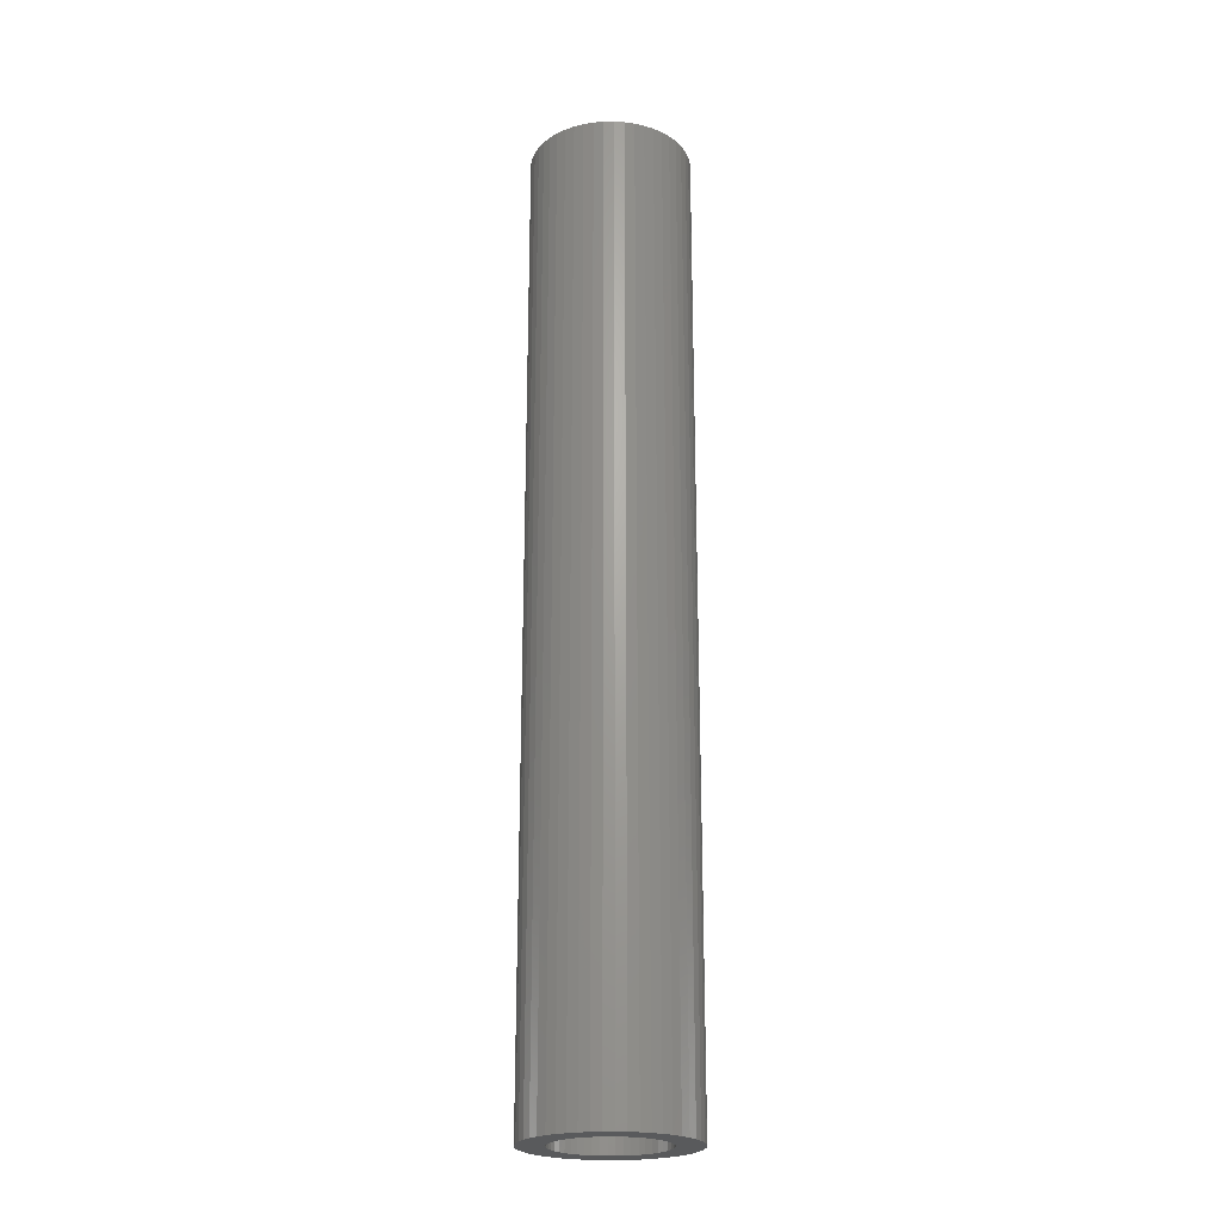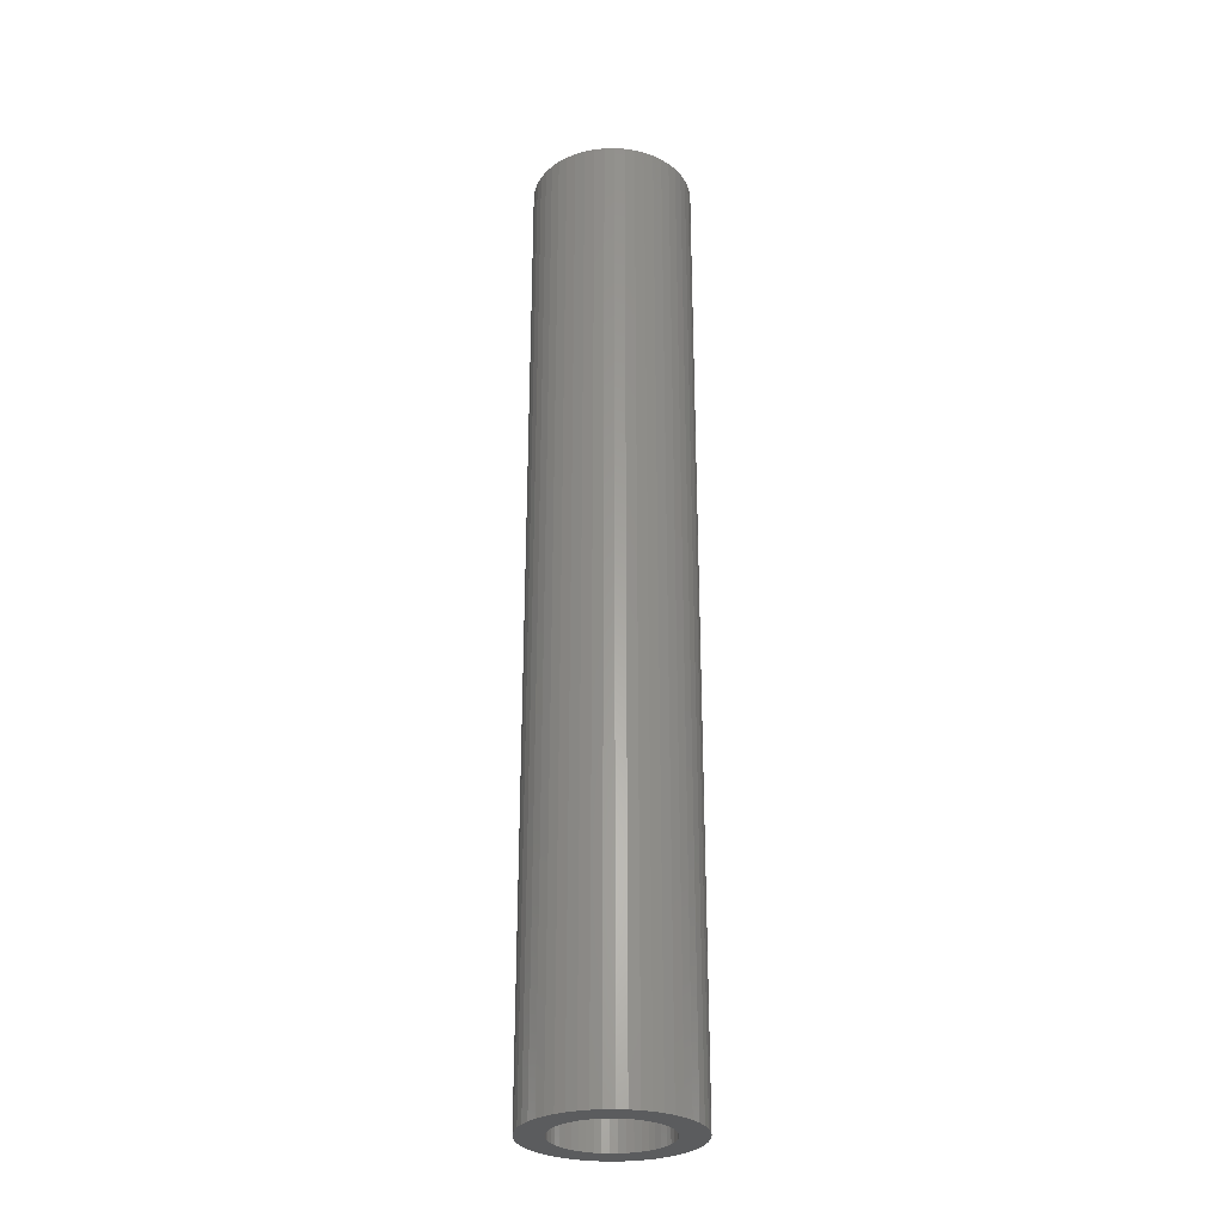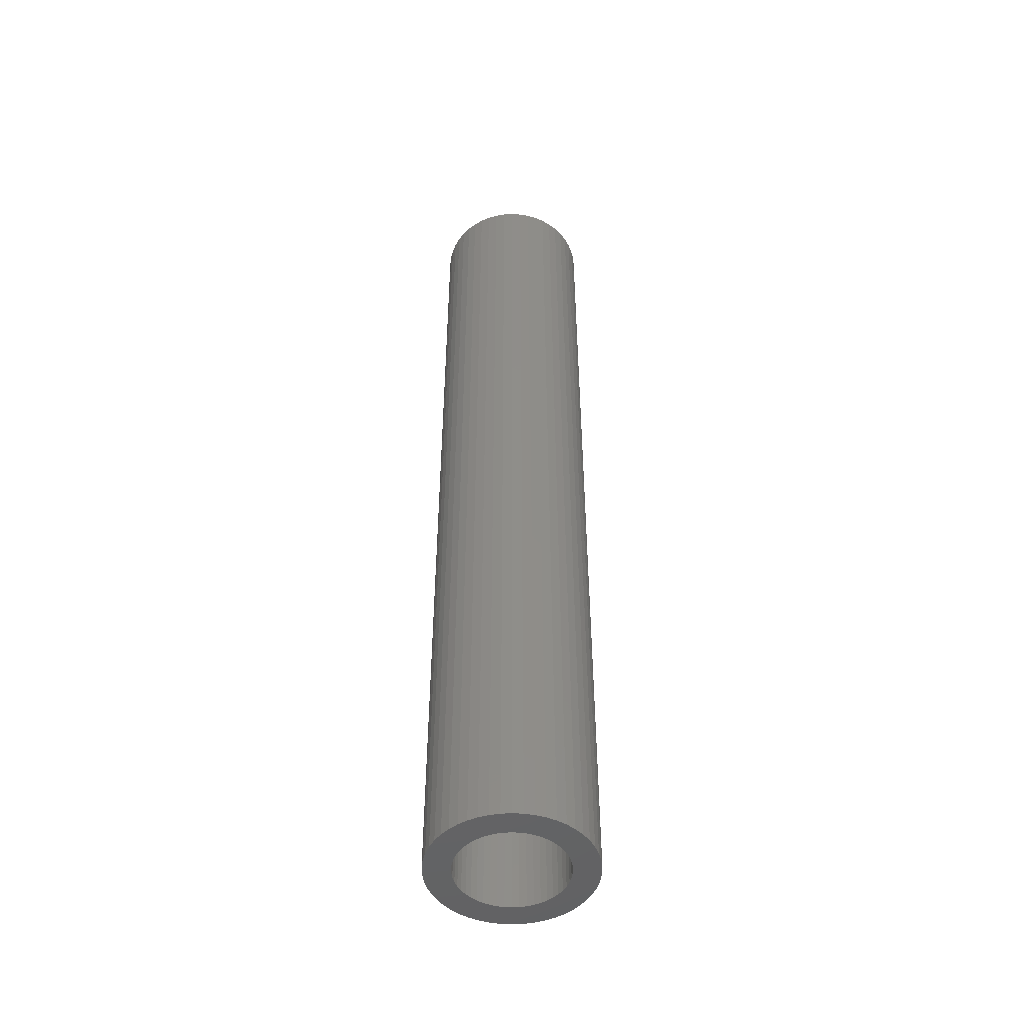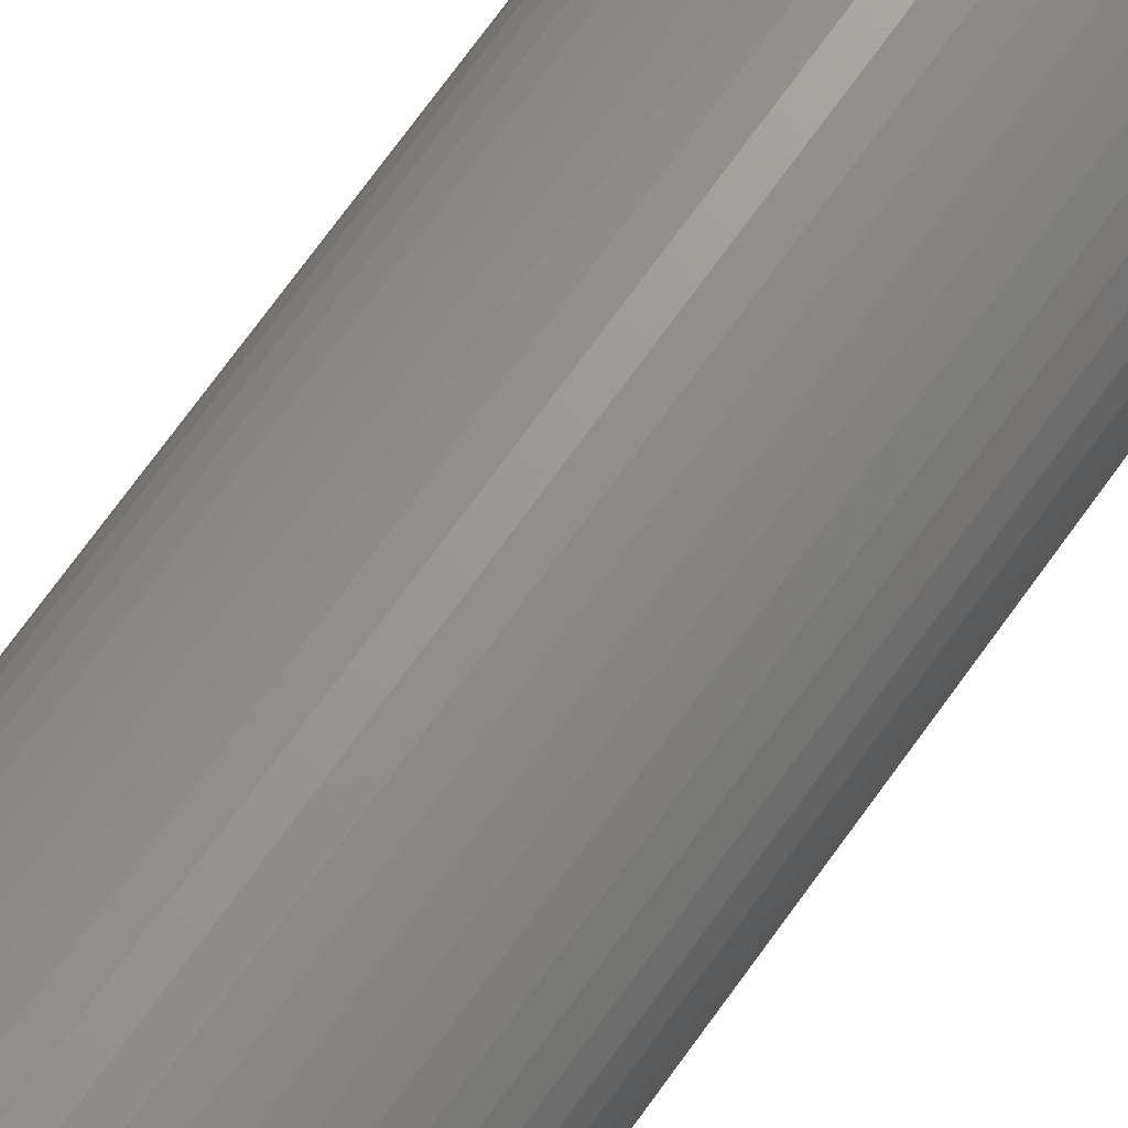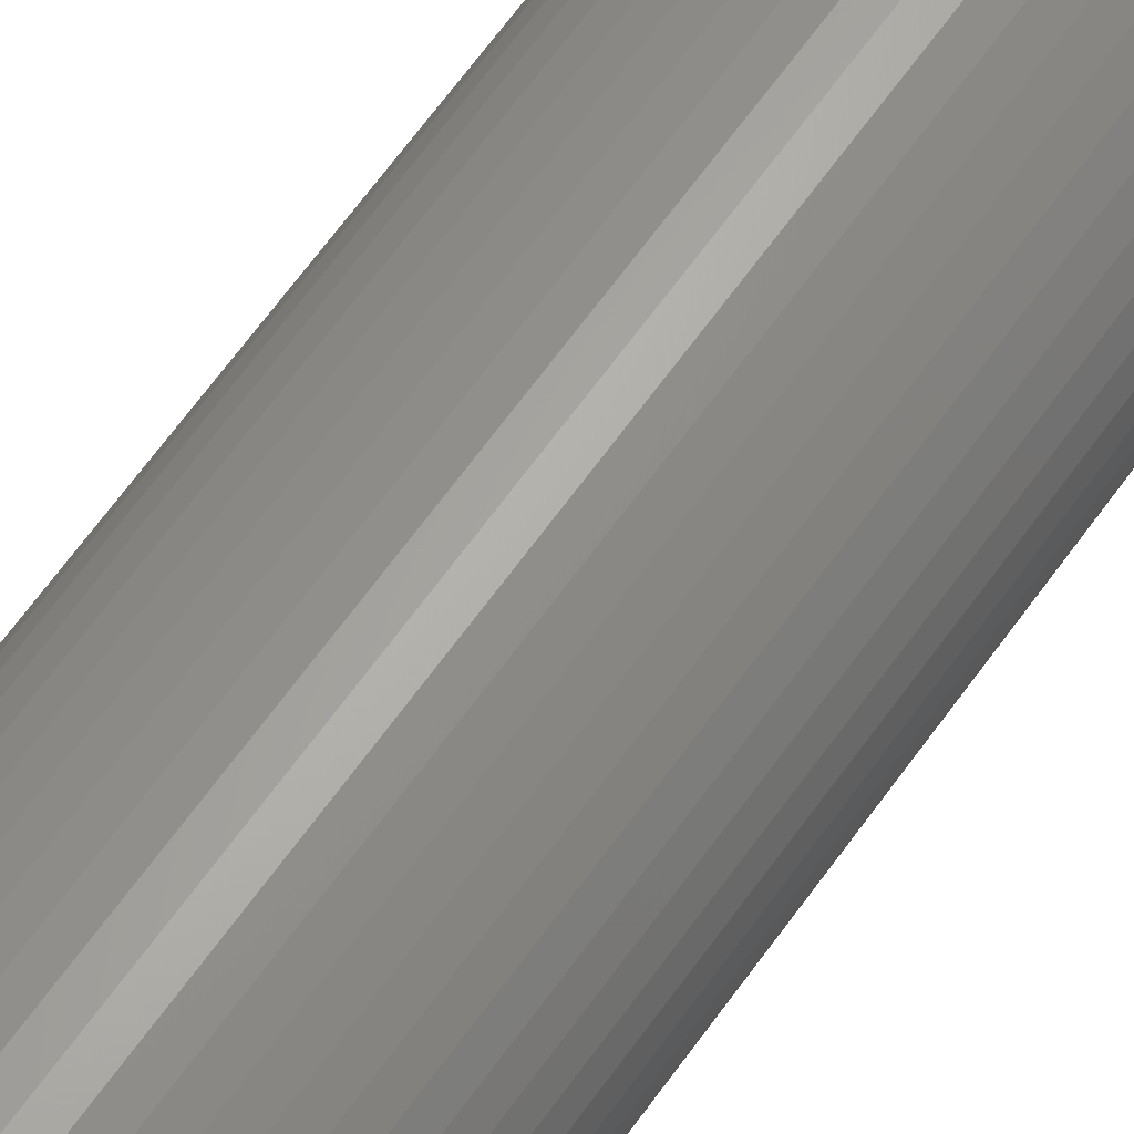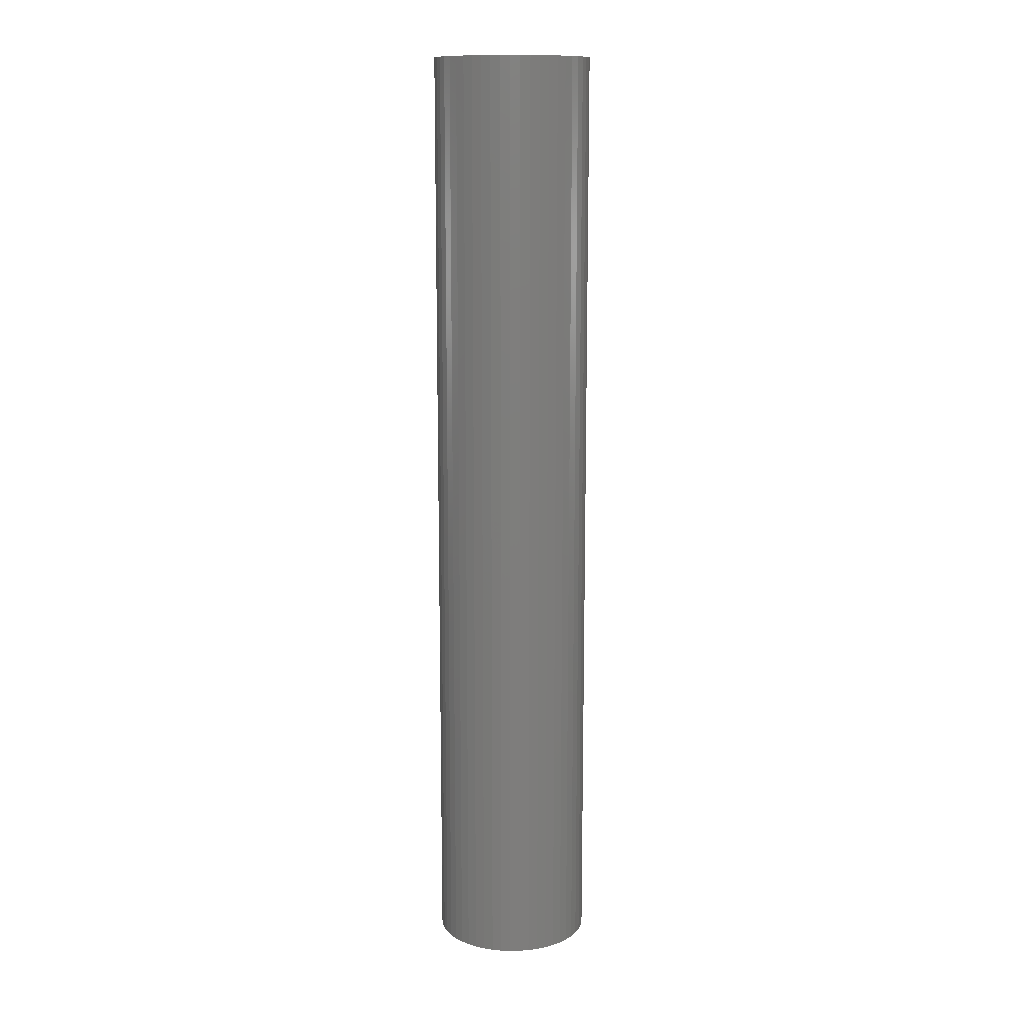
<metadata>
{"format":"stl","ext":"stl","renderer":"f3d","projection":"perspective","resolution":1024,"background":"white","views":[{"elev":-22.7,"azim":-179.0,"up":"+Z"},{"elev":-28.8,"azim":-178.2,"up":"+Z"},{"elev":-48.6,"azim":89.9,"up":"+Z"},{"elev":69.5,"azim":-144.7,"up":"+Y"},{"elev":62.7,"azim":-145.0,"up":"+Y"},{"elev":12.7,"azim":-31.2,"up":"+Z"}]}
</metadata>
<code>
# stl→obj: 200 verts, 400 faces
v 2 0 12
v 1.984 0.2507 -12
v 1.984 0.2507 12
v 2 0 -12
v -2 0 -12
v -1.984 0.2507 12
v -1.984 0.2507 -12
v -2 0 12
v 0.1256 1.996 -12
v -0.1256 1.996 12
v 0.1256 1.996 12
v -0.1256 1.996 -12
v -0.1256 -1.996 -12
v 0.1256 -1.996 12
v -0.1256 -1.996 12
v 0.1256 -1.996 -12
v 1.458 1.369 -12
v 1.275 1.541 12
v 1.458 1.369 12
v 1.275 1.541 -12
v -1.275 1.541 -12
v -1.458 1.369 12
v -1.275 1.541 12
v -1.458 1.369 -12
v -0.618 1.902 -12
v -0.8516 1.81 12
v -0.618 1.902 12
v -0.8516 1.81 -12
v 1.86 0.7362 12
v 1.753 0.9635 -12
v 1.753 0.9635 12
v 1.86 0.7362 -12
v 1.937 0.4974 -12
v 1.937 0.4974 12
v 0.8516 1.81 -12
v 0.618 1.902 12
v 0.8516 1.81 12
v 0.618 1.902 -12
v 1.072 1.689 12
v 1.072 1.689 -12
v -1.86 0.7362 -12
v -1.753 0.9635 12
v -1.753 0.9635 -12
v -1.86 0.7362 12
v -1.937 0.4974 -12
v -1.937 0.4974 12
v -1.072 1.689 12
v -1.072 1.689 -12
v -0.3748 1.965 -12
v -0.3748 1.965 12
v 0.618 -1.902 -12
v 0.8516 -1.81 12
v 0.618 -1.902 12
v 0.8516 -1.81 -12
v 1.618 1.176 12
v 1.618 1.176 -12
v 0.3748 1.965 12
v 0.3748 1.965 -12
v -1.618 1.176 12
v -1.618 1.176 -12
v 1.35 0 12
v 1.339 0.1692 12
v 1.984 -0.2507 12
v 1.308 0.3357 12
v 1.339 -0.1692 12
v 1.255 0.497 12
v 1.937 -0.4974 12
v 1.183 0.6504 12
v 1.308 -0.3357 12
v 1.092 0.7935 12
v 1.86 -0.7362 12
v 1.255 -0.497 12
v 0.9841 0.9241 12
v 0.8605 1.04 12
v 0.7234 1.14 12
v 0.5748 1.222 12
v 0.4172 1.284 12
v 0.253 1.326 12
v 0.08477 1.347 12
v -0.08477 1.347 12
v -0.253 1.326 12
v -0.4172 1.284 12
v -0.5748 1.222 12
v -0.7234 1.14 12
v -0.8605 1.04 12
v -0.9841 0.9241 12
v -1.092 0.7935 12
v -1.183 0.6504 12
v -1.255 0.497 12
v 1.753 -0.9635 12
v 1.183 -0.6504 12
v 1.618 -1.176 12
v 1.092 -0.7935 12
v 1.458 -1.369 12
v 0.9841 -0.9241 12
v 1.275 -1.541 12
v 0.8605 -1.04 12
v 1.072 -1.689 12
v 0.7234 -1.14 12
v 0.5748 -1.222 12
v 0.4172 -1.284 12
v 0.3748 -1.965 12
v 0.253 -1.326 12
v 0.08477 -1.347 12
v -0.08477 -1.347 12
v -0.253 -1.326 12
v -0.3748 -1.965 12
v -0.4172 -1.284 12
v -0.618 -1.902 12
v -0.5748 -1.222 12
v -0.8516 -1.81 12
v -0.7234 -1.14 12
v -1.072 -1.689 12
v -0.8605 -1.04 12
v -1.275 -1.541 12
v -0.9841 -0.9241 12
v -1.458 -1.369 12
v -1.092 -0.7935 12
v -1.618 -1.176 12
v -1.183 -0.6504 12
v -1.753 -0.9635 12
v -1.255 -0.497 12
v -1.86 -0.7362 12
v -1.308 -0.3357 12
v -1.937 -0.4974 12
v -1.339 -0.1692 12
v -1.984 -0.2507 12
v -1.35 0 12
v -1.308 0.3357 12
v -1.339 0.1692 12
v 1.984 -0.2507 -12
v 1.937 -0.4974 -12
v -1.458 -1.369 -12
v -1.275 -1.541 -12
v -1.753 -0.9635 -12
v -1.86 -0.7362 -12
v -1.618 -1.176 -12
v 1.35 0 -12
v 1.339 -0.1692 -12
v 1.308 -0.3357 -12
v 1.86 -0.7362 -12
v 1.339 0.1692 -12
v 1.255 -0.497 -12
v 1.753 -0.9635 -12
v 1.183 -0.6504 -12
v 1.618 -1.176 -12
v 1.308 0.3357 -12
v 1.092 -0.7935 -12
v 1.458 -1.369 -12
v 1.255 0.497 -12
v 0.9841 -0.9241 -12
v 1.275 -1.541 -12
v 0.8605 -1.04 -12
v 1.072 -1.689 -12
v 0.7234 -1.14 -12
v 0.5748 -1.222 -12
v 0.4172 -1.284 -12
v 0.3748 -1.965 -12
v 0.253 -1.326 -12
v 0.08477 -1.347 -12
v -0.08477 -1.347 -12
v -0.253 -1.326 -12
v -0.3748 -1.965 -12
v -0.4172 -1.284 -12
v -0.618 -1.902 -12
v -0.5748 -1.222 -12
v -0.8516 -1.81 -12
v -0.7234 -1.14 -12
v -1.072 -1.689 -12
v -0.8605 -1.04 -12
v -0.9841 -0.9241 -12
v -1.092 -0.7935 -12
v -1.183 -0.6504 -12
v -1.255 -0.497 -12
v 1.183 0.6504 -12
v 1.092 0.7935 -12
v 0.9841 0.9241 -12
v 0.8605 1.04 -12
v 0.7234 1.14 -12
v 0.5748 1.222 -12
v 0.4172 1.284 -12
v 0.253 1.326 -12
v 0.08477 1.347 -12
v -0.08477 1.347 -12
v -0.253 1.326 -12
v -0.4172 1.284 -12
v -0.5748 1.222 -12
v -0.7234 1.14 -12
v -0.8605 1.04 -12
v -0.9841 0.9241 -12
v -1.092 0.7935 -12
v -1.183 0.6504 -12
v -1.255 0.497 -12
v -1.308 0.3357 -12
v -1.339 0.1692 -12
v -1.35 0 -12
v -1.308 -0.3357 -12
v -1.937 -0.4974 -12
v -1.339 -0.1692 -12
v -1.984 -0.2507 -12
f 1 2 3
f 2 1 4
f 5 6 7
f 6 5 8
f 9 10 11
f 10 9 12
f 13 14 15
f 14 13 16
f 17 18 19
f 18 17 20
f 21 22 23
f 22 21 24
f 25 26 27
f 26 25 28
f 29 30 31
f 30 29 32
f 3 33 34
f 33 3 2
f 35 36 37
f 36 35 38
f 20 39 18
f 39 20 40
f 41 42 43
f 42 41 44
f 45 44 41
f 44 45 46
f 28 47 26
f 47 28 48
f 49 27 50
f 27 49 25
f 51 52 53
f 52 51 54
f 34 32 29
f 32 34 33
f 55 17 19
f 17 55 56
f 31 56 55
f 56 31 30
f 38 57 36
f 57 38 58
f 58 11 57
f 11 58 9
f 40 37 39
f 37 40 35
f 43 59 60
f 59 43 42
f 60 22 24
f 22 60 59
f 7 46 45
f 46 7 6
f 61 1 3
f 62 3 34
f 1 61 63
f 64 34 29
f 65 63 61
f 66 29 31
f 63 65 67
f 68 31 55
f 69 67 65
f 70 55 19
f 67 69 71
f 72 71 69
f 3 62 61
f 34 64 62
f 73 19 18
f 29 66 64
f 31 68 66
f 55 70 68
f 74 18 39
f 19 73 70
f 18 74 73
f 75 39 37
f 39 75 74
f 76 37 36
f 37 76 75
f 36 77 76
f 57 77 36
f 57 78 77
f 11 78 57
f 11 79 78
f 11 80 79
f 10 80 11
f 10 81 80
f 50 81 10
f 50 82 81
f 27 82 50
f 82 27 83
f 26 83 27
f 83 26 84
f 47 84 26
f 84 47 85
f 23 85 47
f 85 23 86
f 22 86 23
f 86 22 87
f 59 87 22
f 87 59 88
f 42 88 59
f 88 42 89
f 44 89 42
f 71 72 90
f 91 90 72
f 90 91 92
f 93 92 91
f 92 93 94
f 95 94 93
f 94 95 96
f 97 96 95
f 96 97 98
f 99 98 97
f 98 99 52
f 100 52 99
f 52 100 53
f 101 53 100
f 101 102 53
f 103 102 101
f 103 14 102
f 104 14 103
f 105 14 104
f 105 15 14
f 106 15 105
f 106 107 15
f 108 107 106
f 109 108 110
f 108 109 107
f 111 110 112
f 110 111 109
f 113 112 114
f 115 114 116
f 112 113 111
f 117 116 118
f 119 118 120
f 121 120 122
f 114 115 113
f 123 122 124
f 125 124 126
f 127 126 128
f 89 44 129
f 116 117 115
f 46 129 44
f 118 119 117
f 129 46 130
f 120 121 119
f 6 130 46
f 122 123 121
f 130 6 128
f 124 125 123
f 8 128 6
f 126 127 125
f 128 8 127
f 48 23 47
f 23 48 21
f 12 50 10
f 50 12 49
f 63 4 1
f 4 63 131
f 67 131 63
f 131 67 132
f 133 115 117
f 115 133 134
f 135 123 136
f 123 135 121
f 137 121 135
f 121 137 119
f 138 4 131
f 139 131 132
f 4 138 2
f 140 132 141
f 142 2 138
f 143 141 144
f 2 142 33
f 145 144 146
f 147 33 142
f 148 146 149
f 33 147 32
f 150 32 147
f 131 139 138
f 132 140 139
f 151 149 152
f 141 143 140
f 144 145 143
f 146 148 145
f 153 152 154
f 149 151 148
f 152 153 151
f 155 154 54
f 154 155 153
f 156 54 51
f 54 156 155
f 51 157 156
f 158 157 51
f 158 159 157
f 16 159 158
f 16 160 159
f 16 161 160
f 13 161 16
f 13 162 161
f 163 162 13
f 163 164 162
f 165 164 163
f 164 165 166
f 167 166 165
f 166 167 168
f 169 168 167
f 168 169 170
f 134 170 169
f 170 134 171
f 133 171 134
f 171 133 172
f 137 172 133
f 172 137 173
f 135 173 137
f 173 135 174
f 136 174 135
f 32 150 30
f 175 30 150
f 30 175 56
f 176 56 175
f 56 176 17
f 177 17 176
f 17 177 20
f 178 20 177
f 20 178 40
f 179 40 178
f 40 179 35
f 180 35 179
f 35 180 38
f 181 38 180
f 181 58 38
f 182 58 181
f 182 9 58
f 183 9 182
f 184 9 183
f 184 12 9
f 185 12 184
f 185 49 12
f 186 49 185
f 25 186 187
f 186 25 49
f 28 187 188
f 187 28 25
f 48 188 189
f 21 189 190
f 188 48 28
f 24 190 191
f 60 191 192
f 43 192 193
f 189 21 48
f 41 193 194
f 45 194 195
f 7 195 196
f 174 136 197
f 190 24 21
f 198 197 136
f 191 60 24
f 197 198 199
f 192 43 60
f 200 199 198
f 193 41 43
f 199 200 196
f 194 45 41
f 5 196 200
f 195 7 45
f 196 5 7
f 54 98 52
f 98 54 154
f 90 141 71
f 141 90 144
f 133 119 137
f 119 133 117
f 136 125 198
f 125 136 123
f 154 96 98
f 96 154 152
f 158 53 102
f 53 158 51
f 16 102 14
f 102 16 158
f 92 144 90
f 144 92 146
f 94 146 92
f 146 94 149
f 71 132 67
f 132 71 141
f 163 15 107
f 15 163 13
f 167 109 111
f 109 167 165
f 165 107 109
f 107 165 163
f 198 127 200
f 127 198 125
f 200 8 5
f 8 200 127
f 152 94 96
f 94 152 149
f 169 111 113
f 111 169 167
f 134 113 115
f 113 134 169
f 138 62 142
f 62 138 61
f 128 195 130
f 195 128 196
f 184 79 80
f 79 184 183
f 178 73 74
f 73 178 177
f 190 85 86
f 85 190 189
f 187 82 83
f 82 187 186
f 150 68 175
f 68 150 66
f 142 64 147
f 64 142 62
f 175 70 176
f 70 175 68
f 181 76 77
f 76 181 180
f 179 74 75
f 74 179 178
f 89 192 88
f 192 89 193
f 88 191 87
f 191 88 192
f 130 194 129
f 194 130 195
f 189 84 85
f 84 189 188
f 185 80 81
f 80 185 184
f 162 108 106
f 108 162 164
f 120 174 122
f 174 120 173
f 159 104 103
f 104 159 160
f 147 66 150
f 66 147 64
f 176 73 177
f 73 176 70
f 182 77 78
f 77 182 181
f 183 78 79
f 78 183 182
f 180 75 76
f 75 180 179
f 87 190 86
f 190 87 191
f 129 193 89
f 193 129 194
f 188 83 84
f 83 188 187
f 186 81 82
f 81 186 185
f 139 61 138
f 61 139 65
f 153 99 97
f 99 153 155
f 118 173 120
f 173 118 172
f 126 196 128
f 196 126 199
f 155 100 99
f 100 155 156
f 156 101 100
f 101 156 157
f 140 65 139
f 65 140 69
f 148 91 145
f 91 148 93
f 151 97 95
f 97 151 153
f 145 72 143
f 72 145 91
f 160 105 104
f 105 160 161
f 164 110 108
f 110 164 166
f 116 172 118
f 172 116 171
f 143 69 140
f 69 143 72
f 161 106 105
f 106 161 162
f 168 114 112
f 114 168 170
f 170 116 114
f 116 170 171
f 122 197 124
f 197 122 174
f 124 199 126
f 199 124 197
f 157 103 101
f 103 157 159
f 151 93 148
f 93 151 95
f 166 112 110
f 112 166 168

</code>
